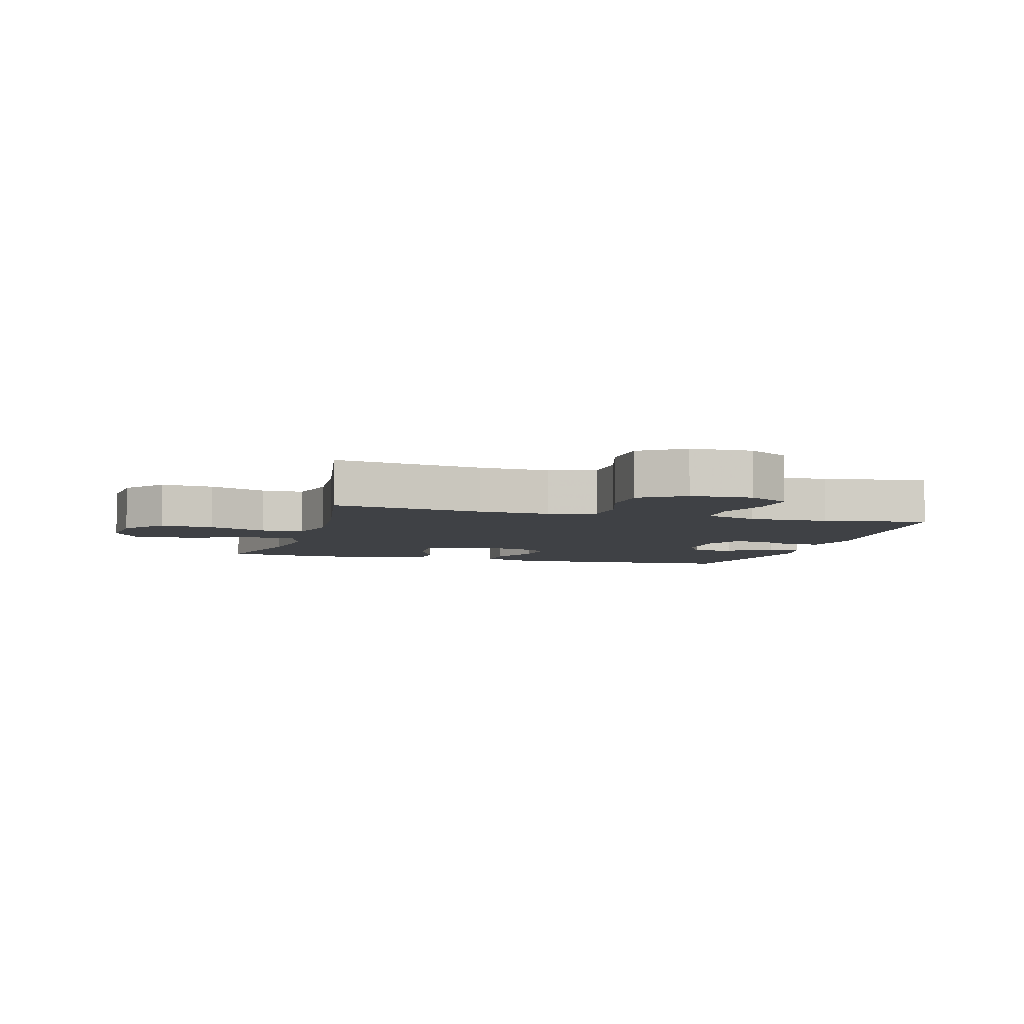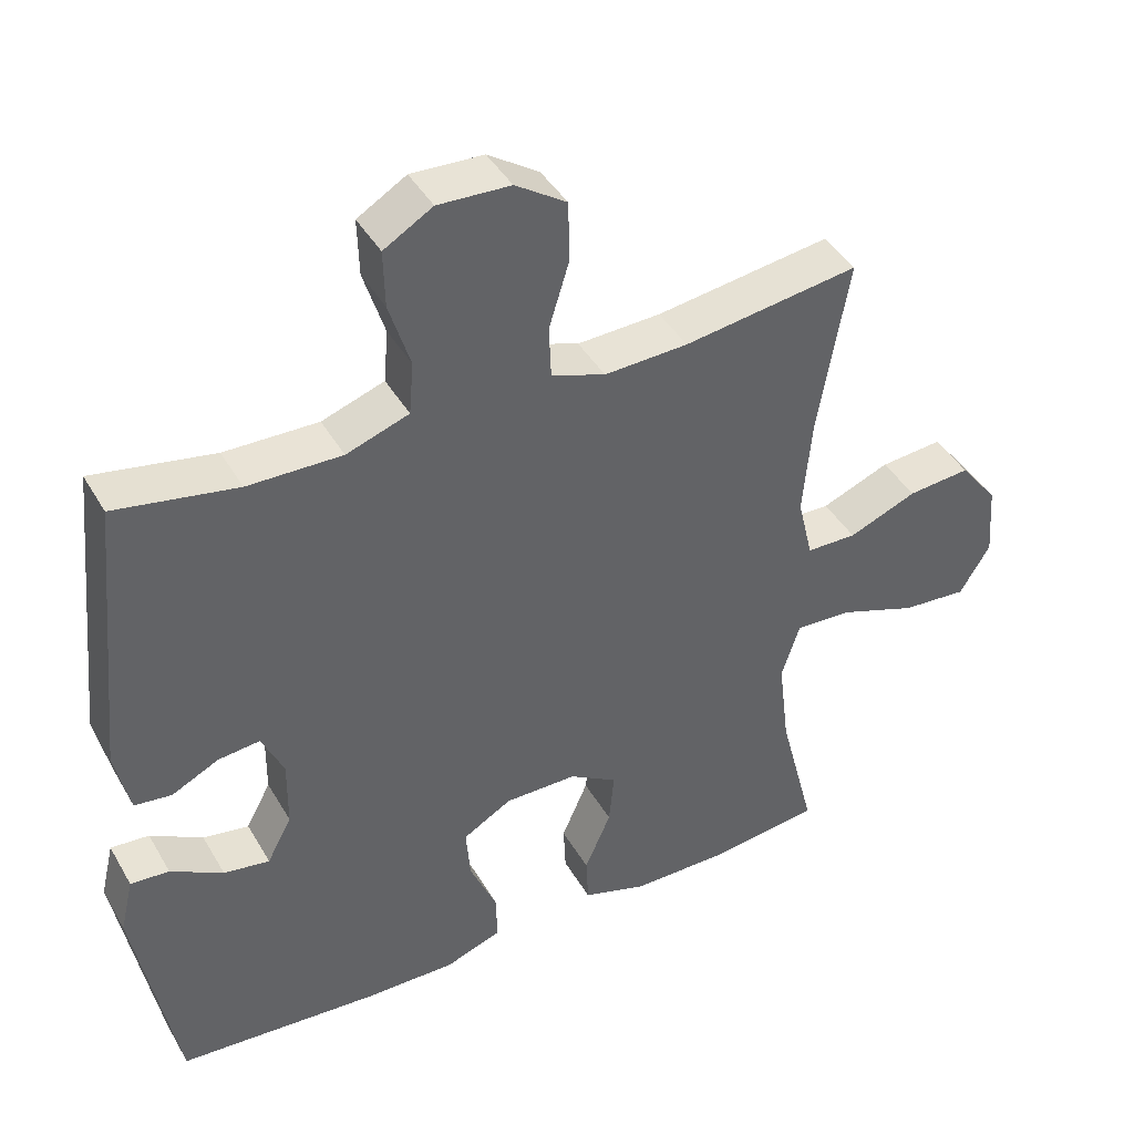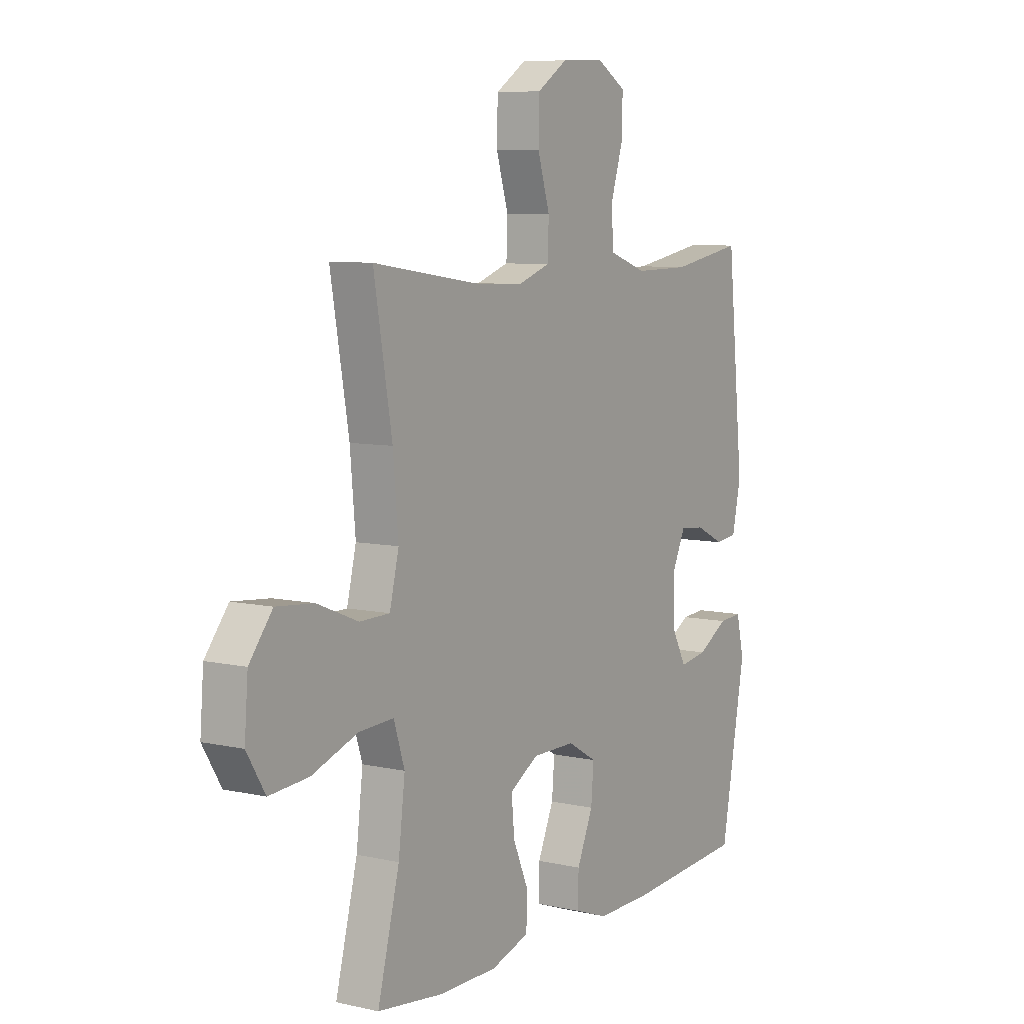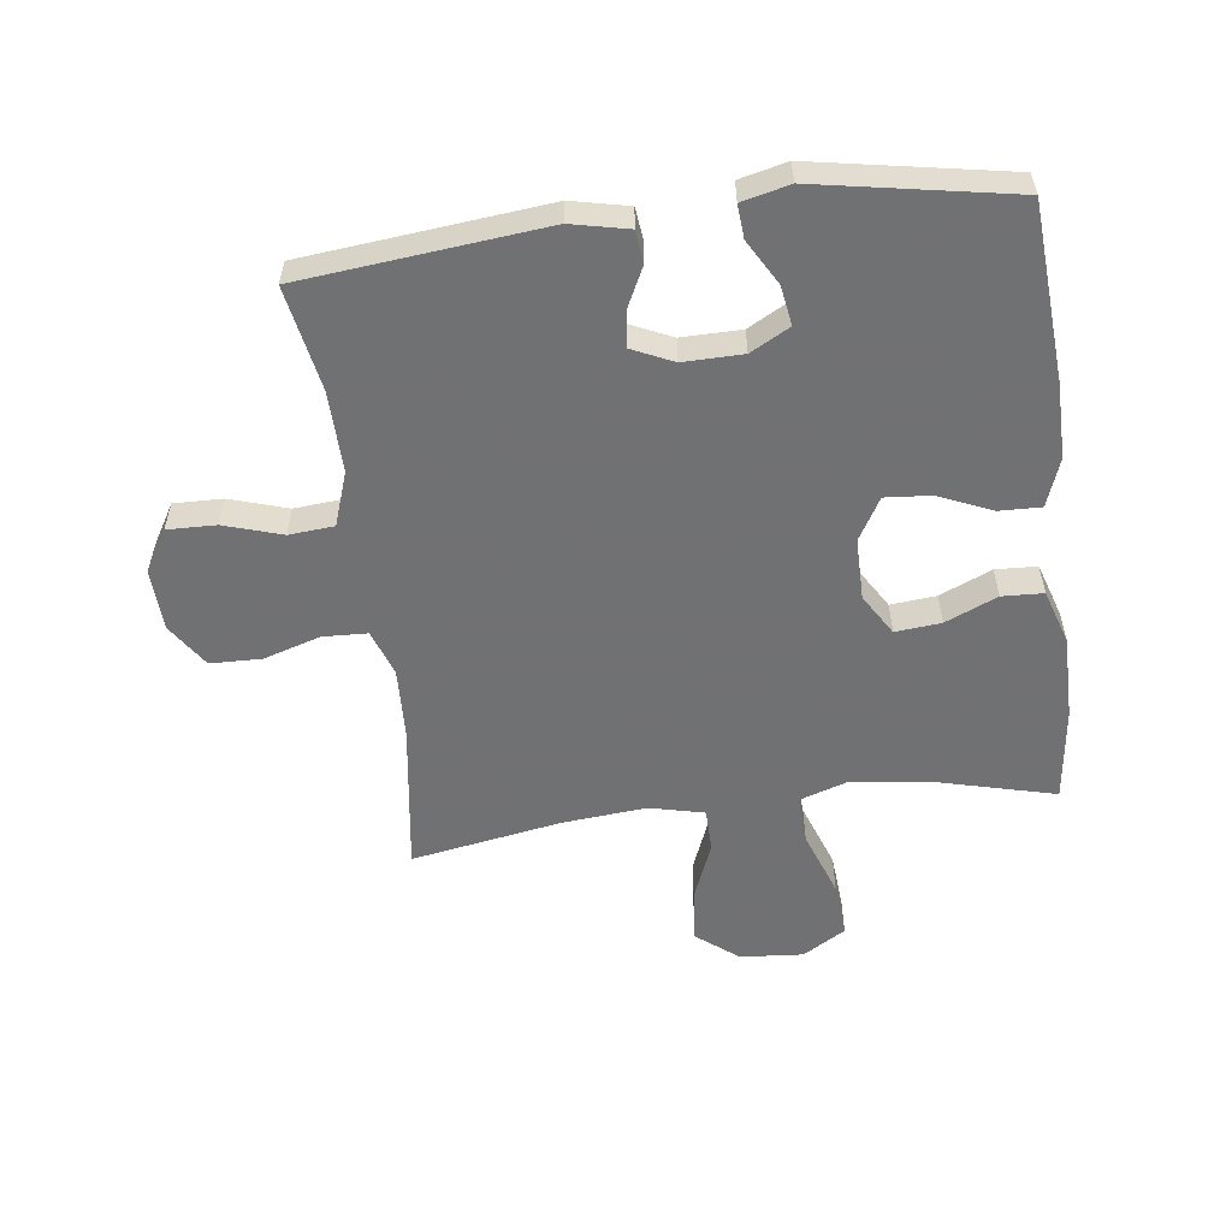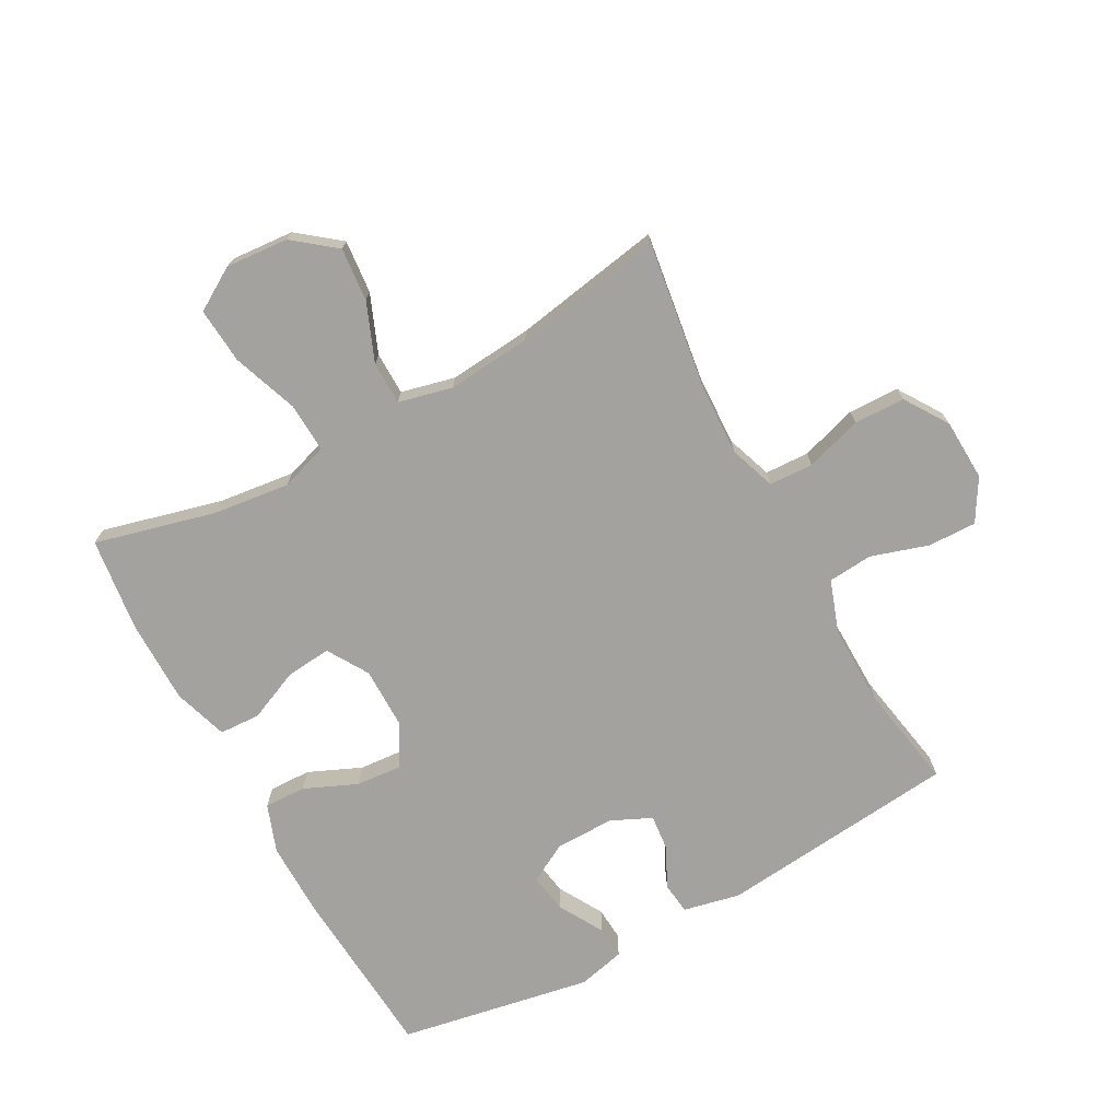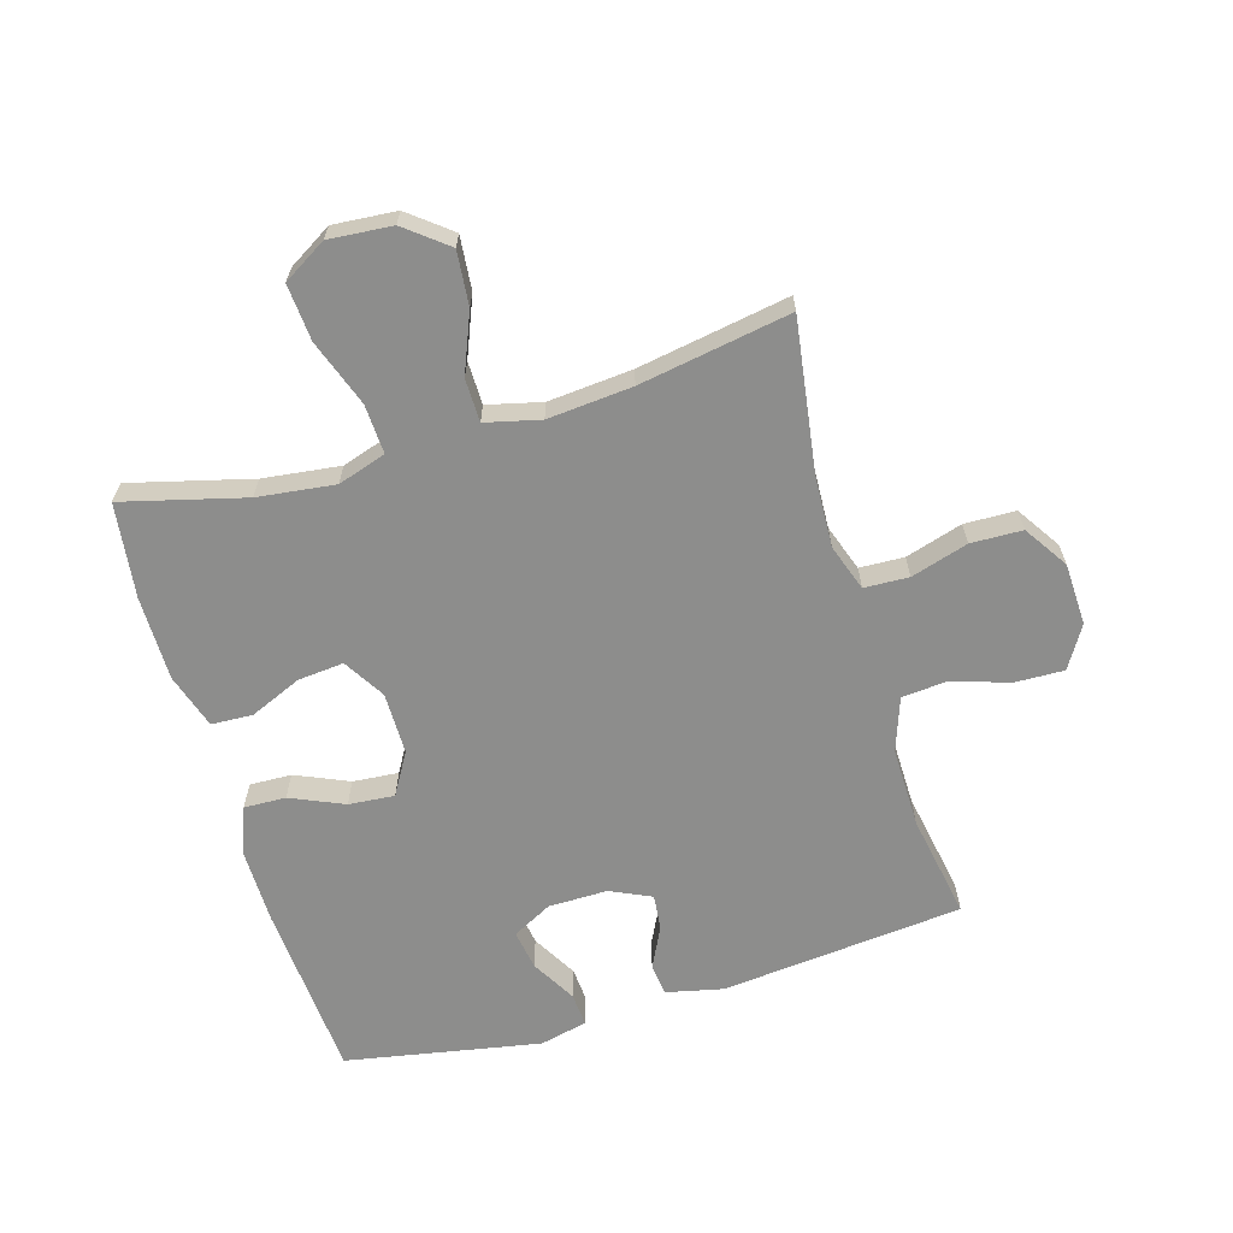
<metadata>
{"format":"obj","ext":"obj","renderer":"f3d","projection":"perspective","resolution":1024,"background":"white","views":[{"elev":-5.6,"azim":-15.9,"up":"+Y"},{"elev":42.1,"azim":152.1,"up":"+Z"},{"elev":7.6,"azim":-57.6,"up":"+Z"},{"elev":-55.3,"azim":97.4,"up":"+Y"},{"elev":-72.6,"azim":-61.3,"up":"+Y"},{"elev":-64.4,"azim":-73.6,"up":"+Y"}]}
</metadata>
<code>
v -0.5 0.07 0.5
v -0.259 0.07 0.465
v -0.144 0.07 0.46
v -0.07 0.07 0.486
v -0.067 0.07 0.557
v -0.095 0.07 0.648
v -0.093 0.07 0.73
v -0.023 0.07 0.776
v 0.076 0.07 0.78
v 0.143 0.07 0.74
v 0.141 0.07 0.662
v 0.112 0.07 0.57
v 0.118 0.07 0.498
v 0.204 0.07 0.468
v 0.333 0.07 0.47
v 0.5 0.07 0.5
v 0.539 0.07 0.114
v 0.519 0.07 0.023
v 0.468 0.07 0.017
v 0.403 0.07 0.049
v 0.346 0.07 0.055
v 0.316 0.07 -0.01
v 0.317 0.07 -0.105
v 0.351 0.07 -0.168
v 0.414 0.07 -0.158
v 0.486 0.07 -0.117
v 0.539 0.07 -0.113
v 0.557 0.07 -0.189
v 0.5 0.07 -0.5
v 0.219 0.07 -0.52
v 0.098 0.07 -0.521
v 0.021 0.07 -0.493
v 0.023 0.07 -0.426
v 0.06 0.07 -0.341
v 0.066 0.07 -0.268
v -0.001 0.07 -0.229
v -0.1 0.07 -0.229
v -0.166 0.07 -0.269
v -0.159 0.07 -0.342
v -0.123 0.07 -0.425
v -0.126 0.07 -0.491
v -0.214 0.07 -0.519
v -0.349 0.07 -0.519
v -0.5 0.07 -0.5
v -0.45 0.07 -0.306
v -0.435 0.07 -0.183
v -0.46 0.07 -0.106
v -0.539 0.07 -0.11
v -0.645 0.07 -0.148
v -0.735 0.07 -0.155
v -0.777 0.07 -0.086
v -0.769 0.07 0.015
v -0.716 0.07 0.082
v -0.63 0.07 0.074
v -0.536 0.07 0.036
v -0.467 0.07 0.037
v -0.446 0.07 0.124
v -0.458 0.07 0.259
v -0.5 0 0.5
v -0.259 0 0.465
v -0.144 0 0.46
v -0.07 0 0.486
v -0.067 0 0.557
v -0.095 0 0.648
v -0.093 0 0.73
v -0.023 0 0.776
v 0.076 0 0.78
v 0.143 0 0.74
v 0.141 0 0.662
v 0.112 0 0.57
v 0.118 0 0.498
v 0.204 0 0.468
v 0.333 0 0.47
v 0.5 0 0.5
v 0.539 0 0.114
v 0.519 0 0.023
v 0.468 0 0.017
v 0.403 0 0.049
v 0.346 0 0.055
v 0.316 0 -0.01
v 0.317 0 -0.105
v 0.351 0 -0.168
v 0.414 0 -0.158
v 0.486 0 -0.117
v 0.539 0 -0.113
v 0.557 0 -0.189
v 0.5 0 -0.5
v 0.219 0 -0.52
v 0.098 0 -0.521
v 0.021 0 -0.493
v 0.023 0 -0.426
v 0.06 0 -0.341
v 0.066 0 -0.268
v -0.001 0 -0.229
v -0.1 0 -0.229
v -0.166 0 -0.269
v -0.159 0 -0.342
v -0.123 0 -0.425
v -0.126 0 -0.491
v -0.214 0 -0.519
v -0.349 0 -0.519
v -0.5 0 -0.5
v -0.45 0 -0.306
v -0.435 0 -0.183
v -0.46 0 -0.106
v -0.539 0 -0.11
v -0.645 0 -0.148
v -0.735 0 -0.155
v -0.777 0 -0.086
v -0.769 0 0.015
v -0.716 0 0.082
v -0.63 0 0.074
v -0.536 0 0.036
v -0.467 0 0.037
v -0.446 0 0.124
v -0.458 0 0.259
f 53 54 55
f 52 53 55
f 51 52 55
f 50 51 55
f 49 50 55
f 48 49 55
f 47 48 55 56
f 46 47 56 57
f 43 44 45
f 42 43 45
f 41 42 45
f 40 41 45
f 39 40 45
f 38 39 45 46
f 37 38 46 57
f 32 33 34
f 31 32 34
f 30 31 34
f 29 30 34
f 28 29 34
f 27 28 34
f 25 26 27
f 25 27 34
f 24 25 34 35
f 18 19 20
f 17 18 20
f 16 17 20
f 15 16 20
f 14 15 20 21
f 13 14 21 22
f 10 11 12
f 9 10 12
f 8 9 12
f 7 8 12
f 6 7 12
f 5 6 12
f 4 5 12 13
f 13 22 23
f 4 13 23
f 3 4 23
f 58 1 2
f 3 23 24
f 2 3 24
f 58 2 24
f 57 58 24
f 37 57 24
f 36 37 24
f 24 35 36
f 113 112 111
f 113 111 110
f 113 110 109
f 113 109 108
f 113 108 107
f 113 107 106
f 114 113 106 105
f 115 114 105 104
f 103 102 101
f 103 101 100
f 103 100 99
f 103 99 98
f 103 98 97
f 104 103 97 96
f 115 104 96 95
f 92 91 90
f 92 90 89
f 92 89 88
f 92 88 87
f 92 87 86
f 92 86 85
f 85 84 83
f 92 85 83
f 93 92 83 82
f 78 77 76
f 78 76 75
f 78 75 74
f 78 74 73
f 79 78 73 72
f 80 79 72 71
f 70 69 68
f 70 68 67
f 70 67 66
f 70 66 65
f 70 65 64
f 70 64 63
f 71 70 63 62
f 81 80 71
f 81 71 62
f 81 62 61
f 60 59 116
f 82 81 61
f 82 61 60
f 82 60 116
f 82 116 115
f 82 115 95
f 82 95 94
f 94 93 82
f 1 59 60 2
f 2 60 61 3
f 3 61 62 4
f 4 62 63 5
f 5 63 64 6
f 6 64 65 7
f 7 65 66 8
f 8 66 67 9
f 9 67 68 10
f 10 68 69 11
f 11 69 70 12
f 12 70 71 13
f 13 71 72 14
f 14 72 73 15
f 15 73 74 16
f 16 74 75 17
f 17 75 76 18
f 18 76 77 19
f 19 77 78 20
f 20 78 79 21
f 21 79 80 22
f 22 80 81 23
f 23 81 82 24
f 24 82 83 25
f 25 83 84 26
f 26 84 85 27
f 27 85 86 28
f 28 86 87 29
f 29 87 88 30
f 30 88 89 31
f 31 89 90 32
f 32 90 91 33
f 33 91 92 34
f 34 92 93 35
f 35 93 94 36
f 36 94 95 37
f 37 95 96 38
f 38 96 97 39
f 39 97 98 40
f 40 98 99 41
f 41 99 100 42
f 42 100 101 43
f 43 101 102 44
f 44 102 103 45
f 45 103 104 46
f 46 104 105 47
f 47 105 106 48
f 48 106 107 49
f 49 107 108 50
f 50 108 109 51
f 51 109 110 52
f 52 110 111 53
f 53 111 112 54
f 54 112 113 55
f 55 113 114 56
f 56 114 115 57
f 57 115 116 58
f 58 116 59 1

</code>
